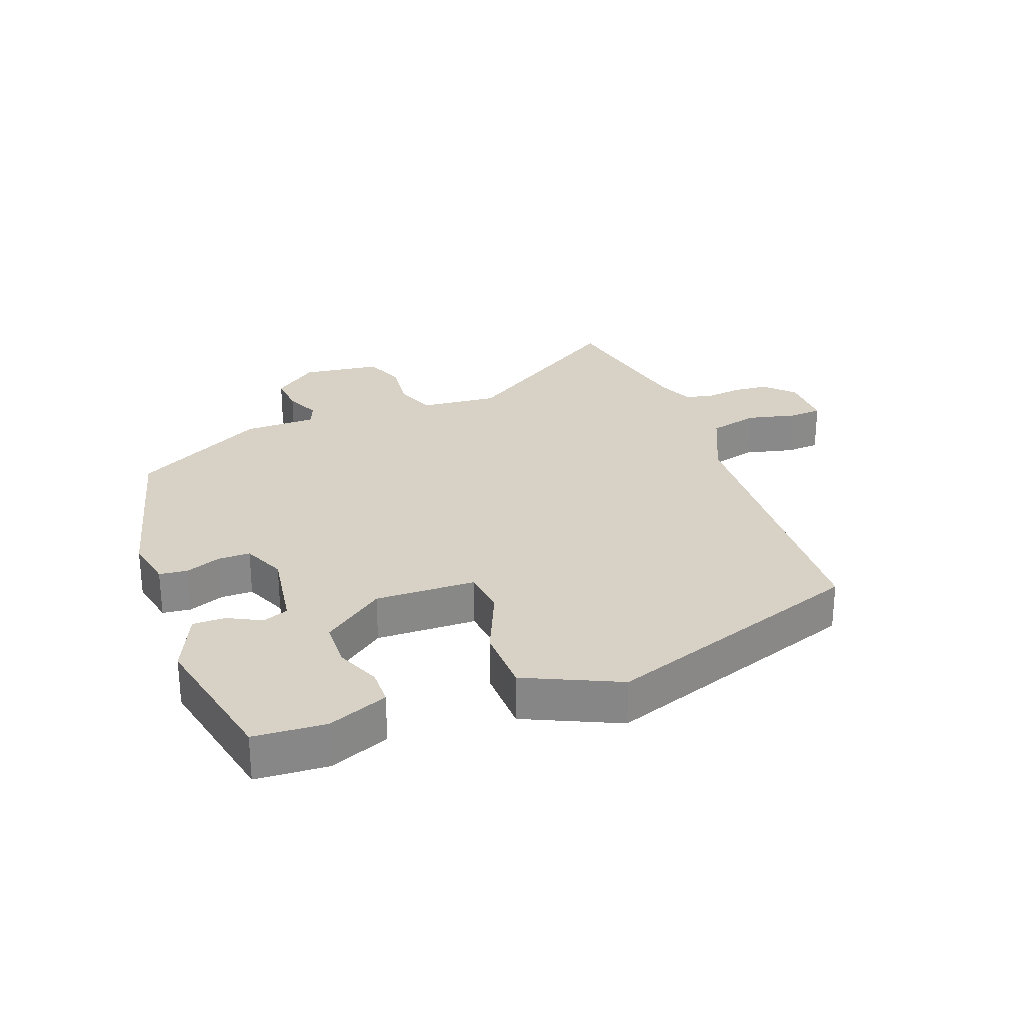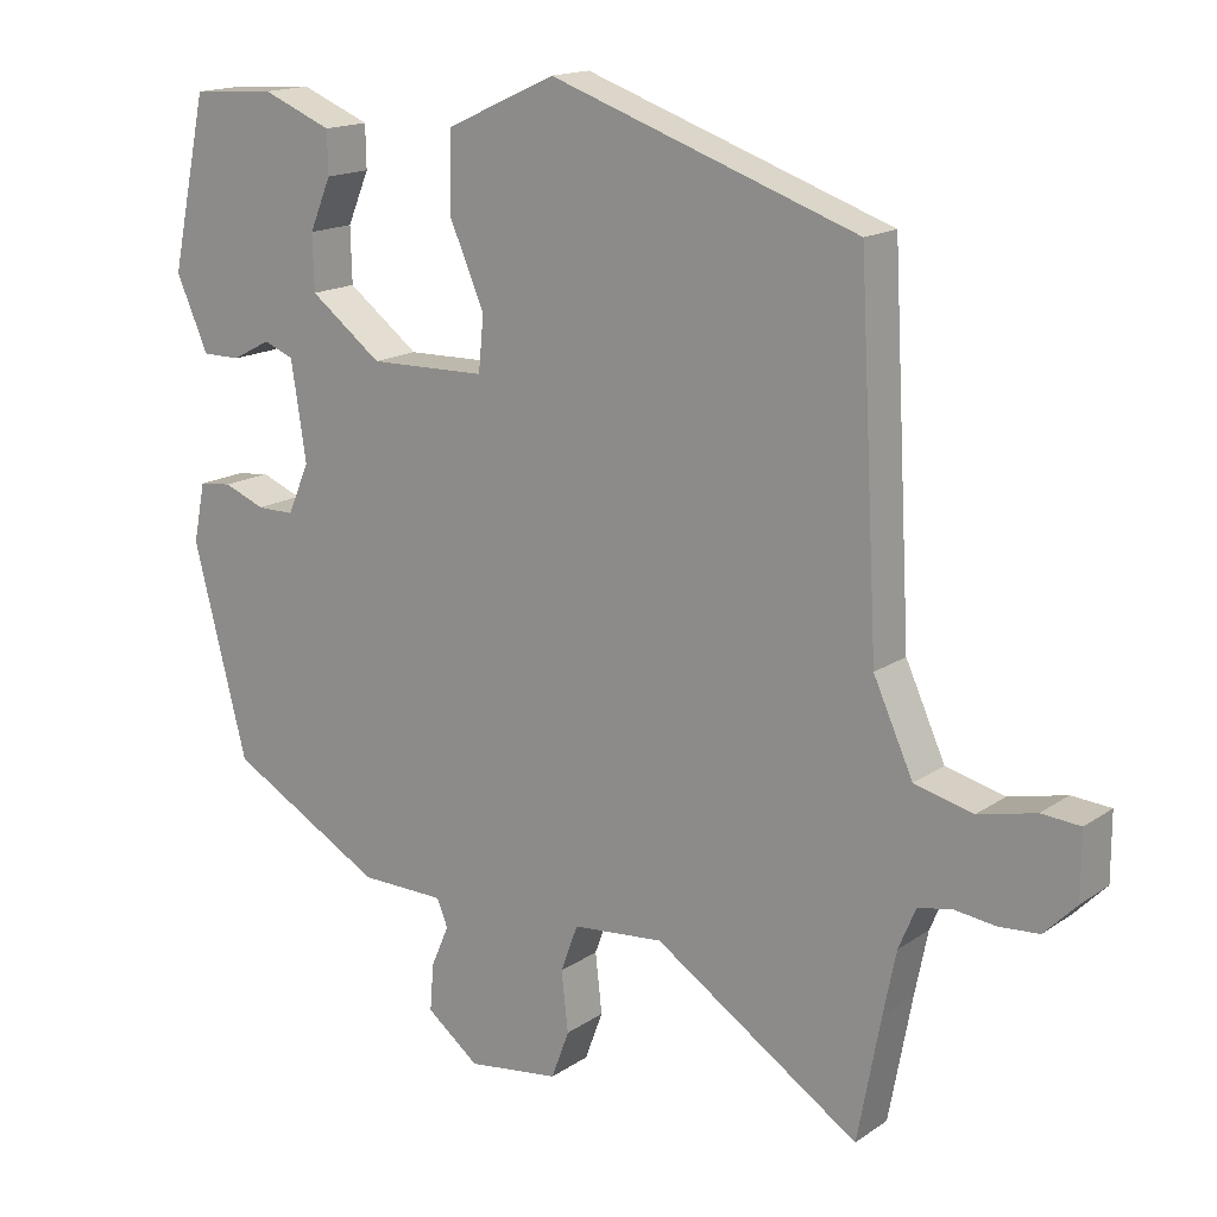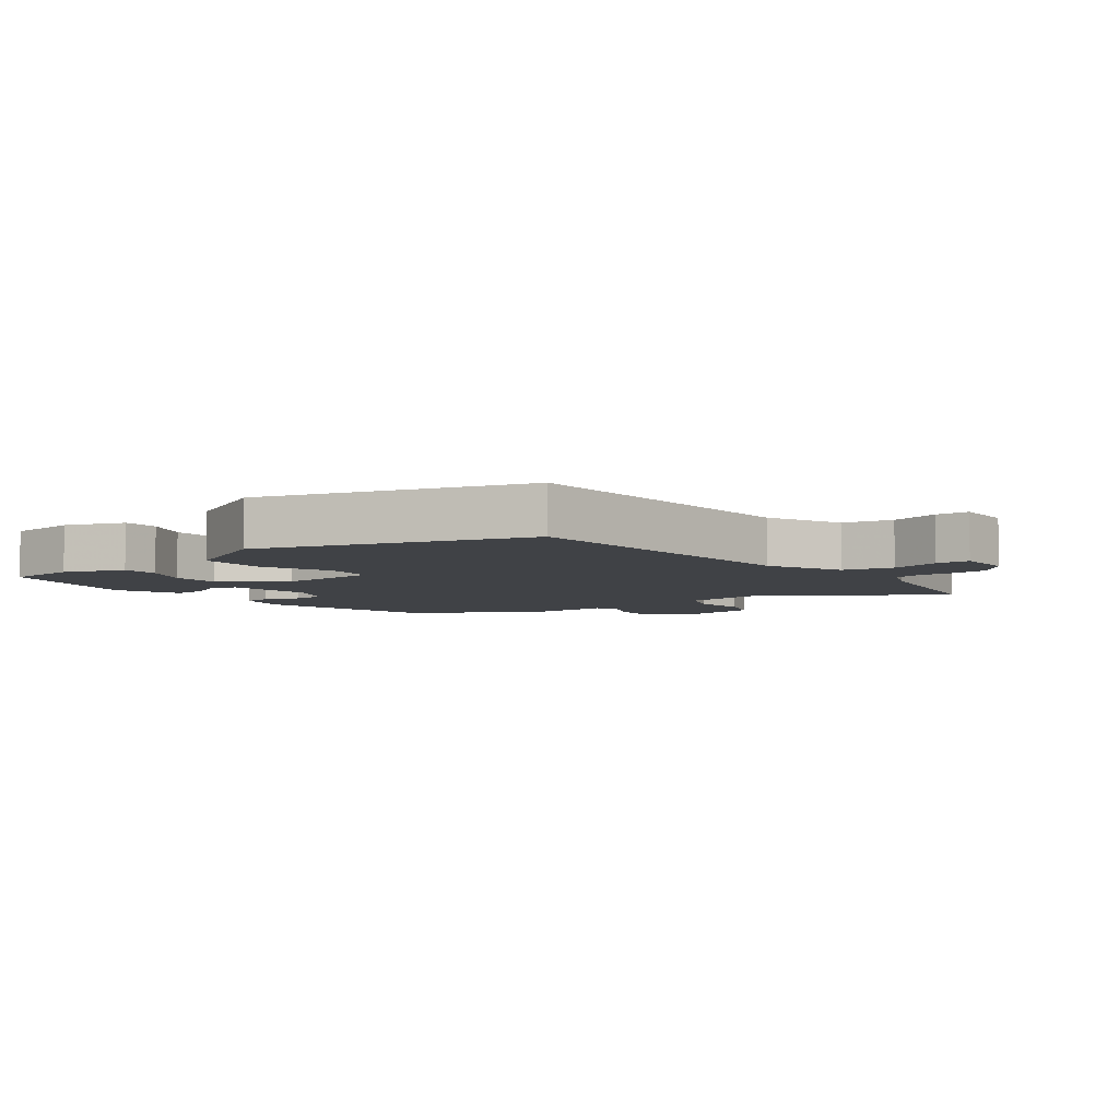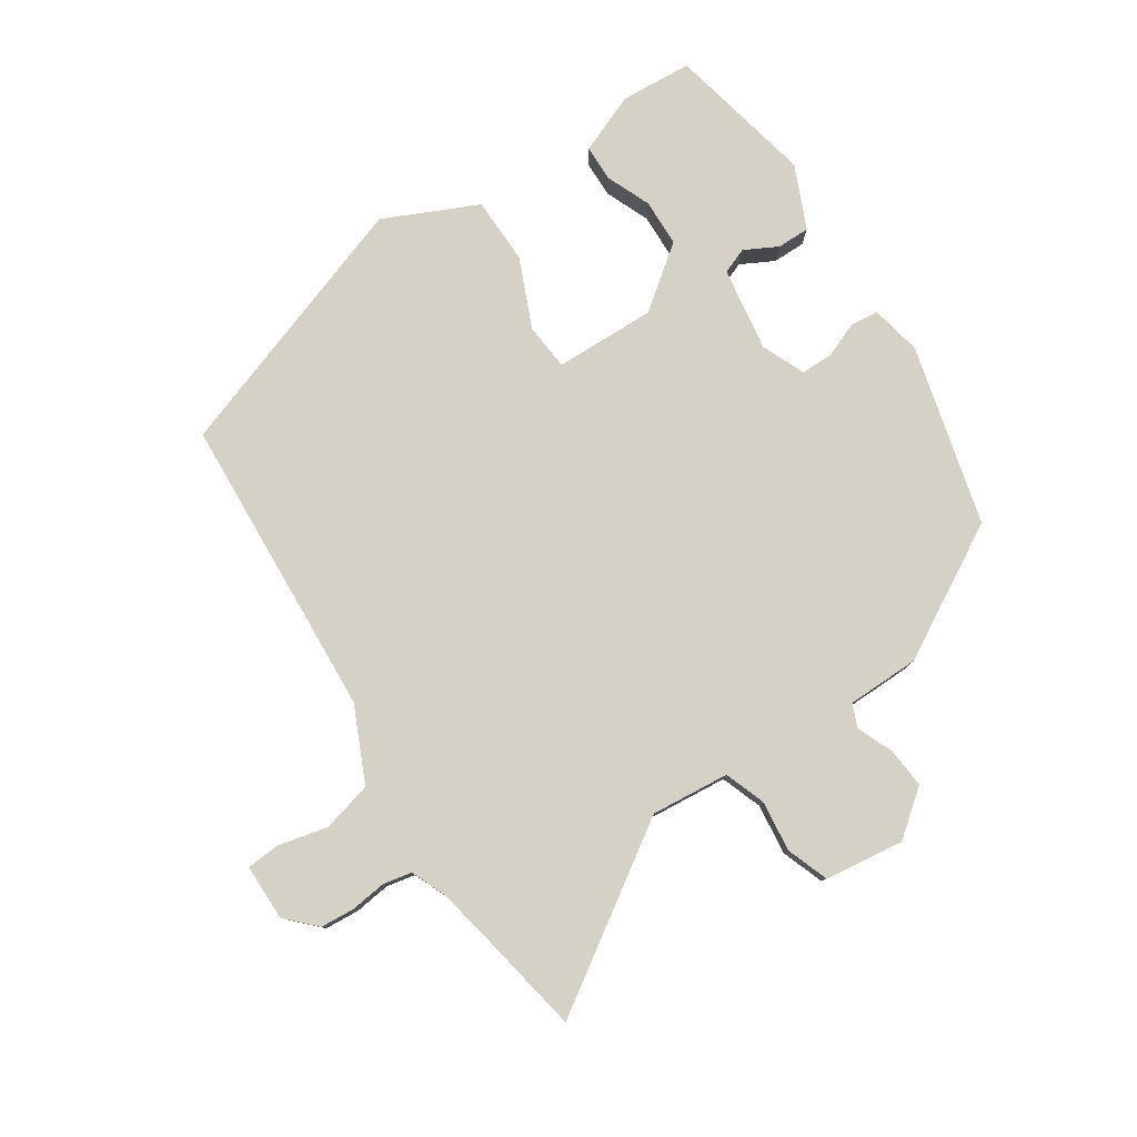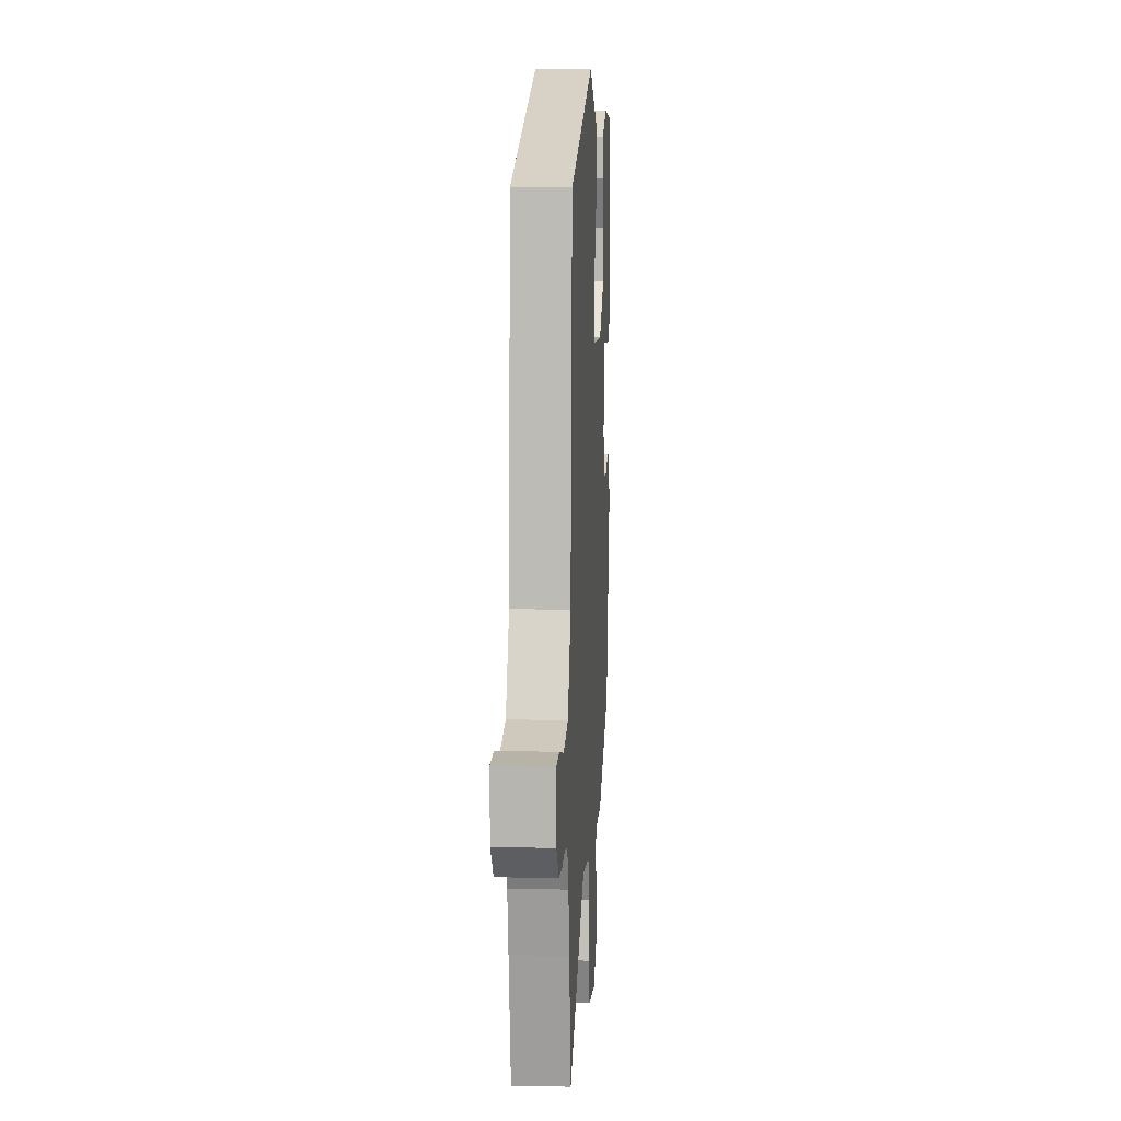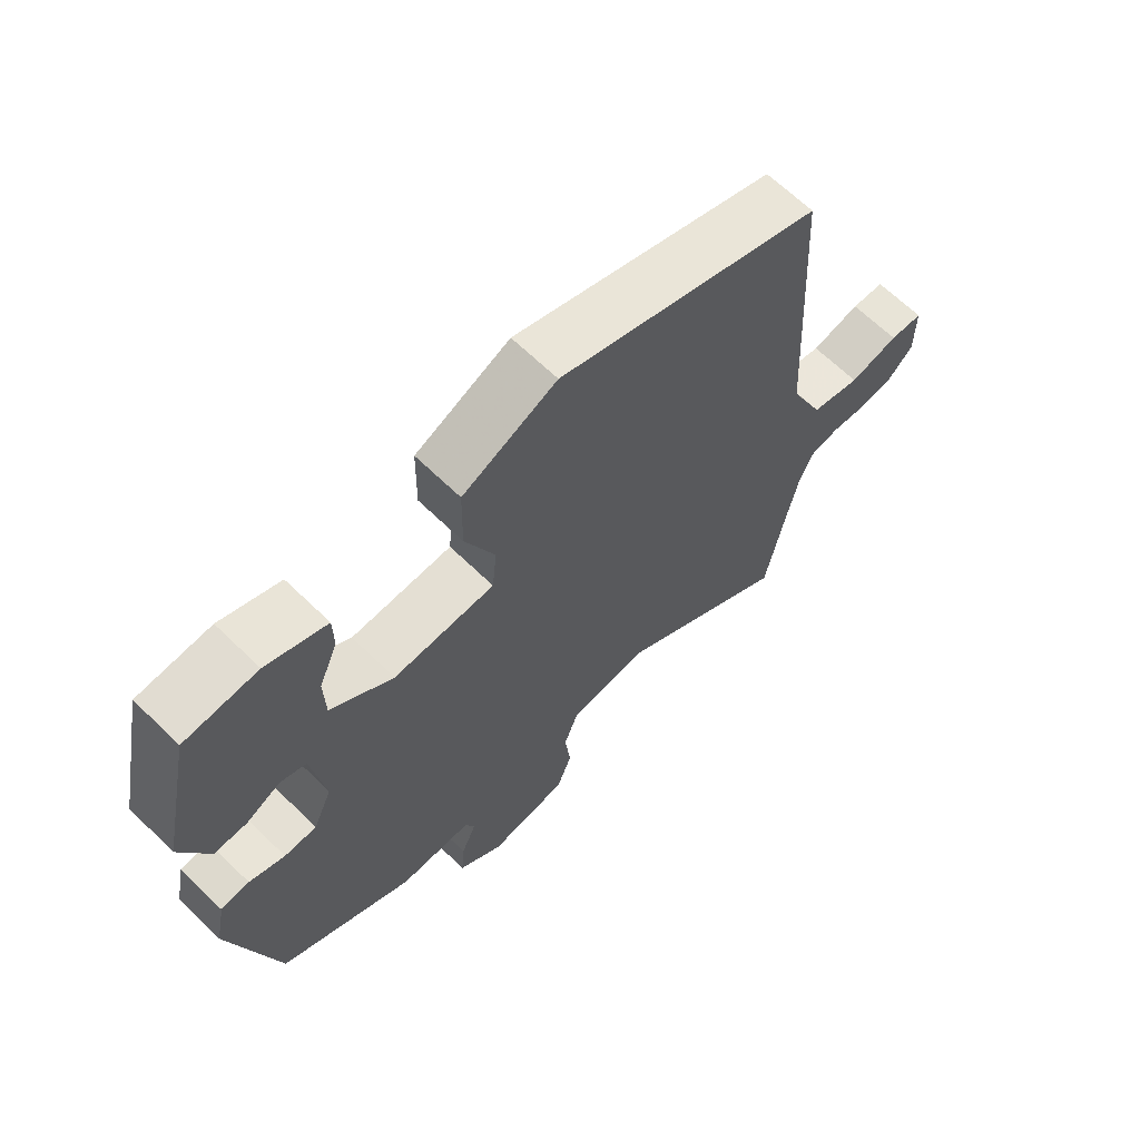
<metadata>
{"format":"obj","ext":"obj","renderer":"f3d","projection":"perspective","resolution":1024,"background":"white","views":[{"elev":27.2,"azim":-20.4,"up":"+Y"},{"elev":16.0,"azim":36.0,"up":"+Z"},{"elev":-6.2,"azim":38.4,"up":"+Y"},{"elev":79.3,"azim":146.8,"up":"+Y"},{"elev":8.4,"azim":93.5,"up":"+Z"},{"elev":65.6,"azim":-45.7,"up":"+Z"}]}
</metadata>
<code>
v 0.503 0.07 -0.485
v 0.472 0.07 -0.651
v 0.197 0.07 -0.469
v 0.075 0.07 -0.48
v 0.052 0.07 -0.543
v 0.061 0.07 -0.623
v 0.037 0.07 -0.688
v -0.086 0.07 -0.704
v -0.156 0.07 -0.649
v -0.151 0.07 -0.586
v -0.127 0.07 -0.53
v -0.142 0.07 -0.494
v -0.255 0.07 -0.492
v -0.462 0.07 -0.375
v -0.534 0.07 -0.094
v -0.518 0.07 -0.015
v -0.474 0.07 -0.01
v -0.419 0.07 -0.032
v -0.369 0.07 -0.032
v -0.34 0.07 0.035
v -0.36 0.07 0.166
v -0.4 0.07 0.182
v -0.452 0.07 0.155
v -0.503 0.07 0.155
v -0.546 0.07 0.253
v -0.497 0.07 0.482
v -0.385 0.07 0.489
v -0.292 0.07 0.451
v -0.291 0.07 0.394
v -0.32 0.07 0.325
v -0.318 0.07 0.251
v -0.222 0.07 0.178
v -0.065 0.07 0.181
v -0.058 0.07 0.254
v -0.104 0.07 0.361
v -0.102 0.07 0.466
v 0.044 0.07 0.533
v 0.454 0.07 0.389
v 0.48 0.07 -0.085
v 0.533 0.07 -0.202
v 0.611 0.07 -0.222
v 0.688 0.07 -0.204
v 0.74 0.07 -0.208
v 0.74 0.07 -0.296
v 0.697 0.07 -0.34
v 0.643 0.07 -0.344
v 0.588 0.07 -0.337
v 0.543 0.07 -0.346
v 0.52 0.07 -0.401
v 0.503 0 -0.485
v 0.472 0 -0.651
v 0.197 0 -0.469
v 0.075 0 -0.48
v 0.052 0 -0.543
v 0.061 0 -0.623
v 0.037 0 -0.688
v -0.086 0 -0.704
v -0.156 0 -0.649
v -0.151 0 -0.586
v -0.127 0 -0.53
v -0.142 0 -0.494
v -0.255 0 -0.492
v -0.462 0 -0.375
v -0.534 0 -0.094
v -0.518 0 -0.015
v -0.474 0 -0.01
v -0.419 0 -0.032
v -0.369 0 -0.032
v -0.34 0 0.035
v -0.36 0 0.166
v -0.4 0 0.182
v -0.452 0 0.155
v -0.503 0 0.155
v -0.546 0 0.253
v -0.497 0 0.482
v -0.385 0 0.489
v -0.292 0 0.451
v -0.291 0 0.394
v -0.32 0 0.325
v -0.318 0 0.251
v -0.222 0 0.178
v -0.065 0 0.181
v -0.058 0 0.254
v -0.104 0 0.361
v -0.102 0 0.466
v 0.044 0 0.533
v 0.454 0 0.389
v 0.48 0 -0.085
v 0.533 0 -0.202
v 0.611 0 -0.222
v 0.688 0 -0.204
v 0.74 0 -0.208
v 0.74 0 -0.296
v 0.697 0 -0.34
v 0.643 0 -0.344
v 0.588 0 -0.337
v 0.543 0 -0.346
v 0.52 0 -0.401
f 44 45 46 47
f 44 47 48
f 41 42 43 44
f 40 41 44 48
f 39 40 48 49
f 37 38 39
f 34 35 36 37
f 33 34 37 39
f 32 33 39 49
f 27 28 29 30
f 27 30 31
f 26 27 31
f 25 26 31
f 22 23 24 25
f 21 22 25 31
f 20 21 31 32
f 15 16 17 18
f 15 18 19
f 12 13 14 15
f 12 15 19
f 8 9 10 11
f 6 7 8 11
f 5 6 11 12
f 4 5 12 19
f 1 2 3
f 32 49 1 3
f 19 20 32
f 3 4 19 32
f 96 95 94 93
f 97 96 93
f 93 92 91 90
f 97 93 90 89
f 98 97 89 88
f 88 87 86
f 86 85 84 83
f 88 86 83 82
f 98 88 82 81
f 79 78 77 76
f 80 79 76
f 80 76 75
f 80 75 74
f 74 73 72 71
f 80 74 71 70
f 81 80 70 69
f 67 66 65 64
f 68 67 64
f 64 63 62 61
f 68 64 61
f 60 59 58 57
f 60 57 56 55
f 61 60 55 54
f 68 61 54 53
f 52 51 50
f 52 50 98 81
f 81 69 68
f 81 68 53 52
f 1 50 51 2
f 2 51 52 3
f 3 52 53 4
f 4 53 54 5
f 5 54 55 6
f 6 55 56 7
f 7 56 57 8
f 8 57 58 9
f 9 58 59 10
f 10 59 60 11
f 11 60 61 12
f 12 61 62 13
f 13 62 63 14
f 14 63 64 15
f 15 64 65 16
f 16 65 66 17
f 17 66 67 18
f 18 67 68 19
f 19 68 69 20
f 20 69 70 21
f 21 70 71 22
f 22 71 72 23
f 23 72 73 24
f 24 73 74 25
f 25 74 75 26
f 26 75 76 27
f 27 76 77 28
f 28 77 78 29
f 29 78 79 30
f 30 79 80 31
f 31 80 81 32
f 32 81 82 33
f 33 82 83 34
f 34 83 84 35
f 35 84 85 36
f 36 85 86 37
f 37 86 87 38
f 38 87 88 39
f 39 88 89 40
f 40 89 90 41
f 41 90 91 42
f 42 91 92 43
f 43 92 93 44
f 44 93 94 45
f 45 94 95 46
f 46 95 96 47
f 47 96 97 48
f 48 97 98 49
f 49 98 50 1

</code>
